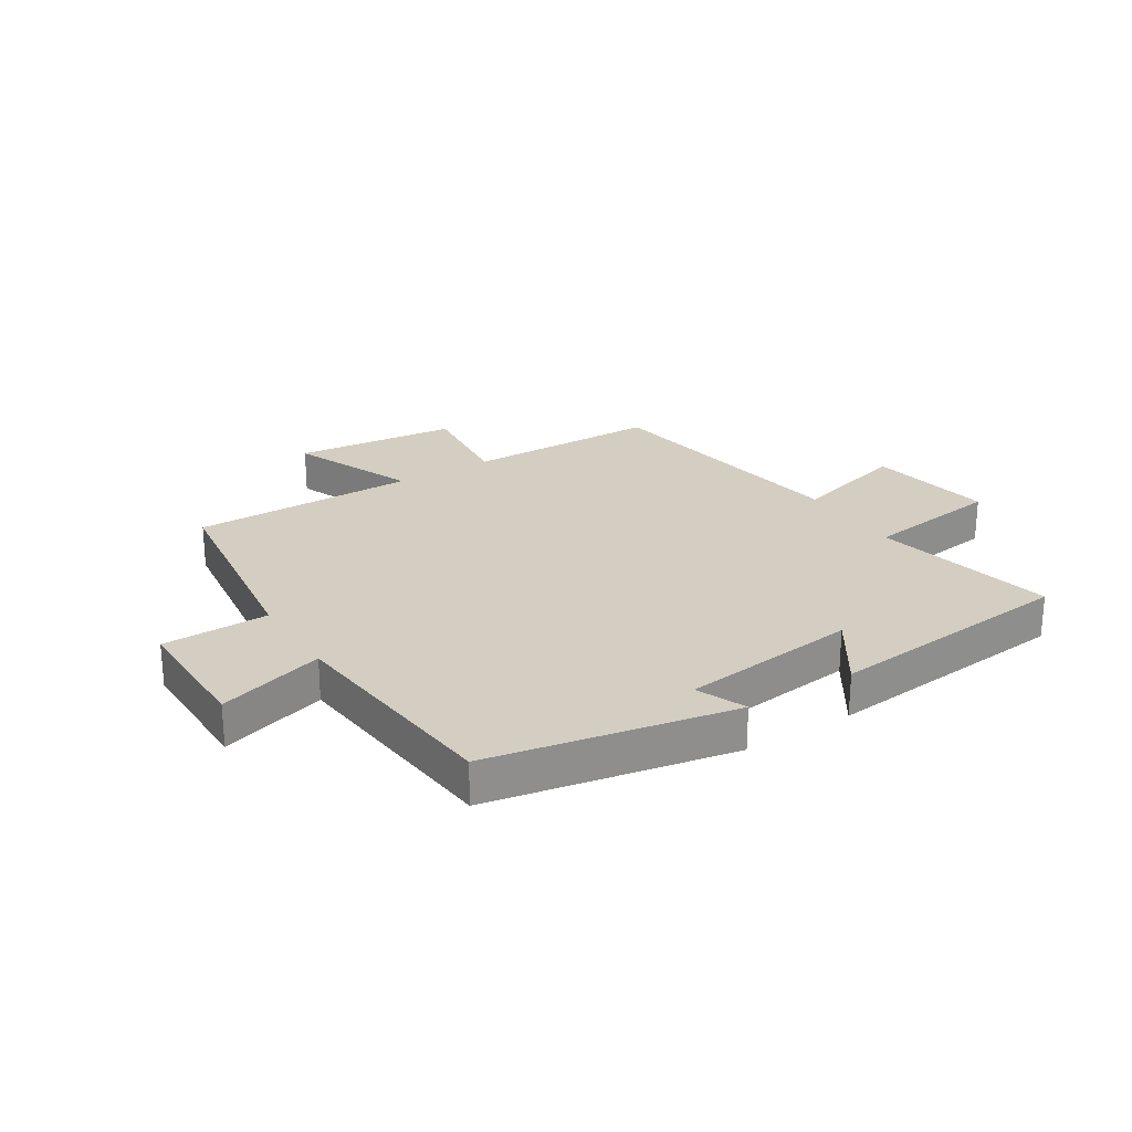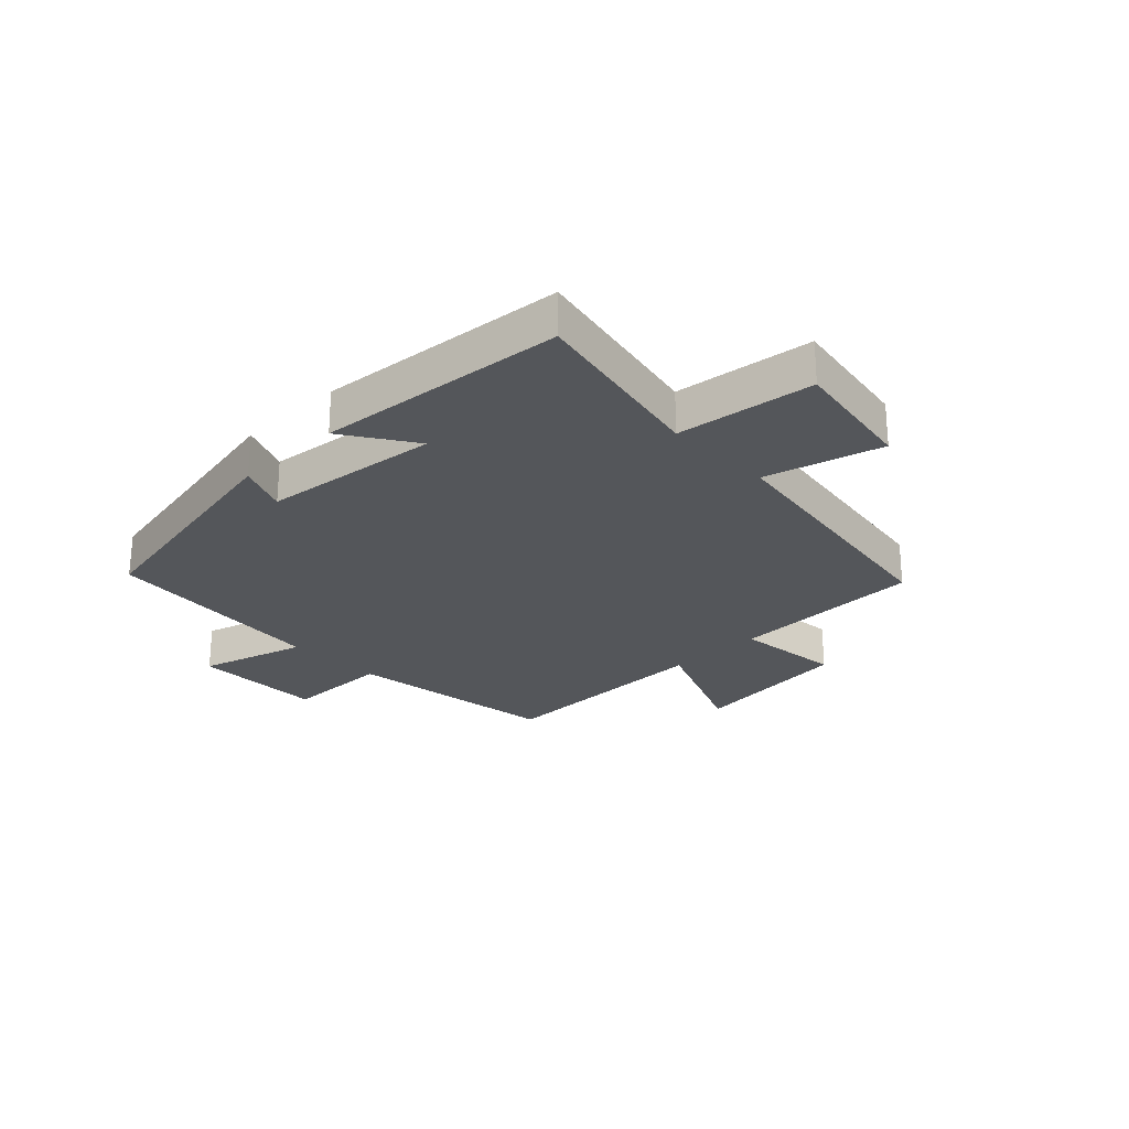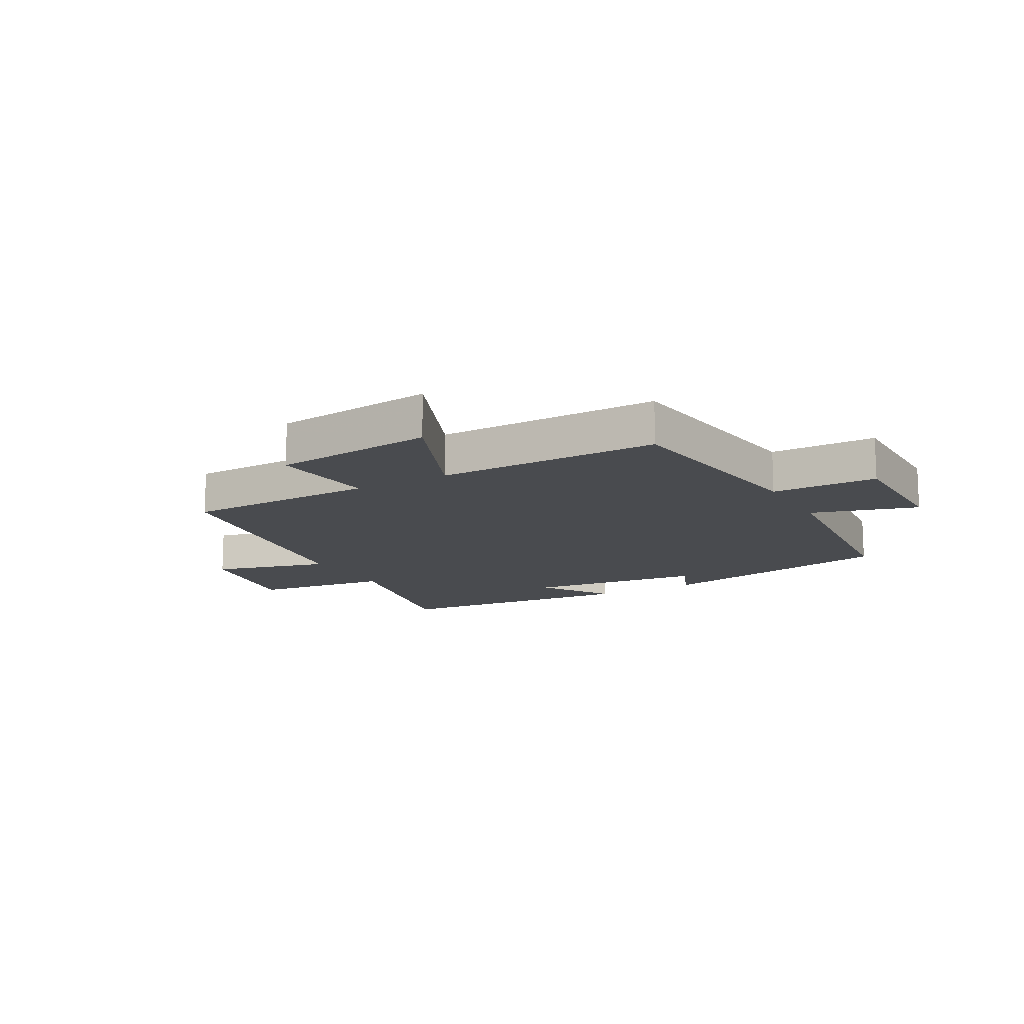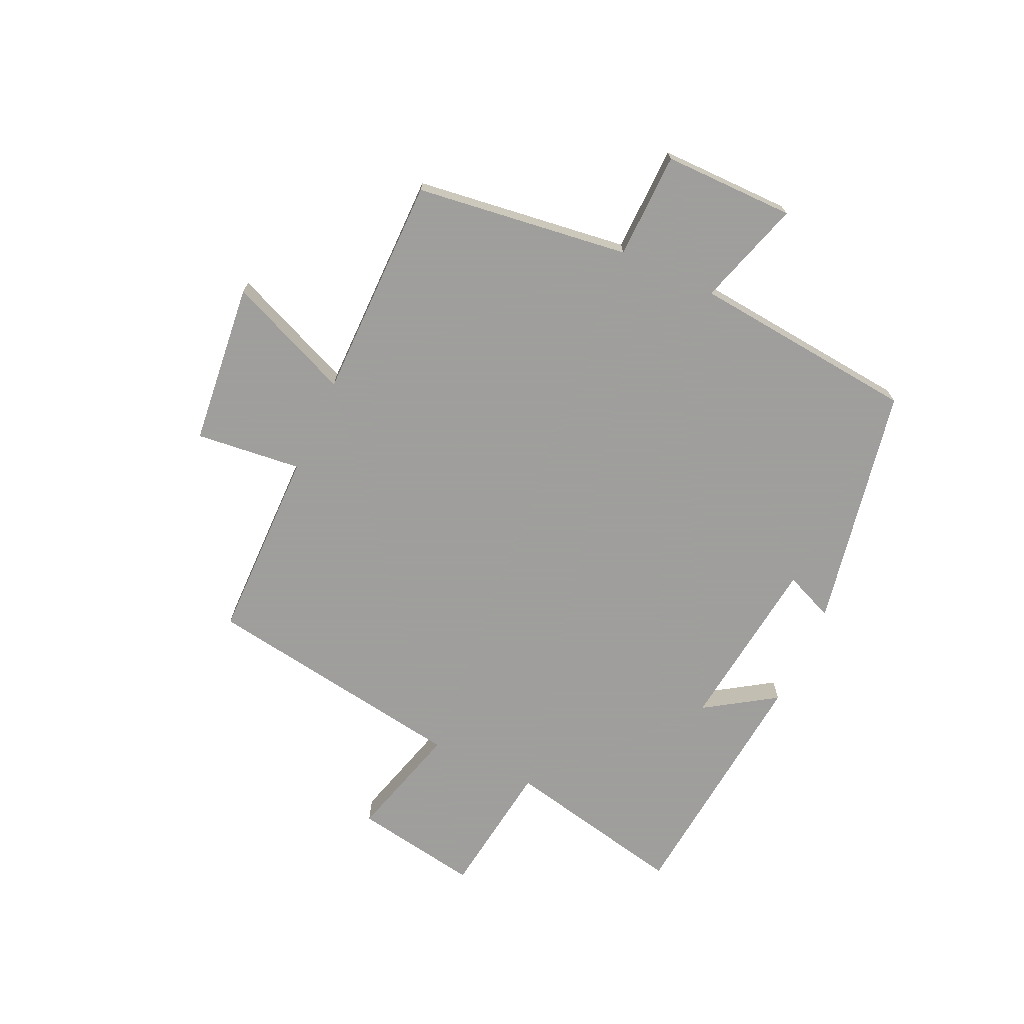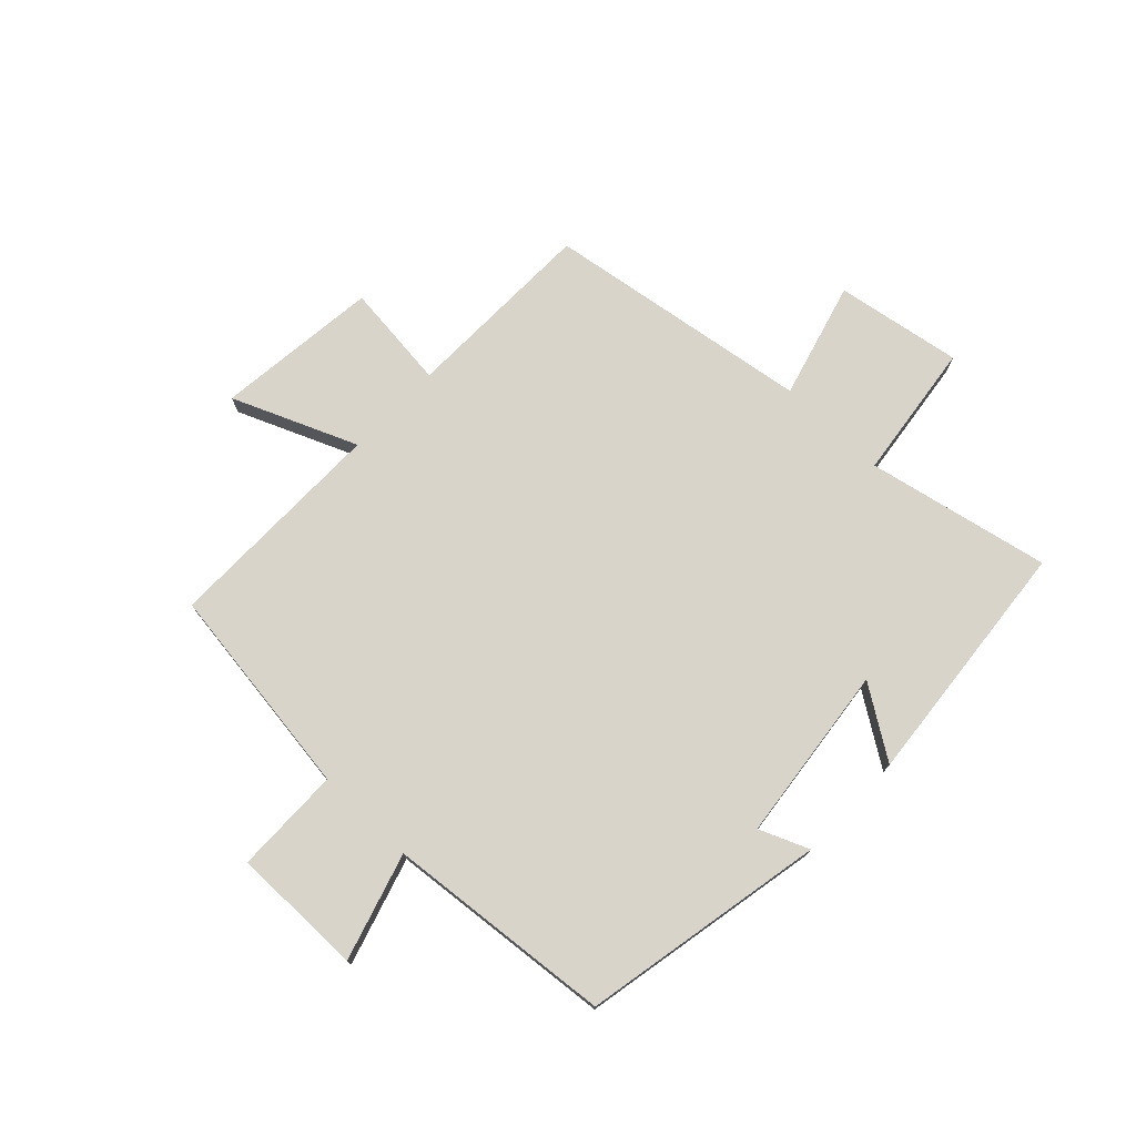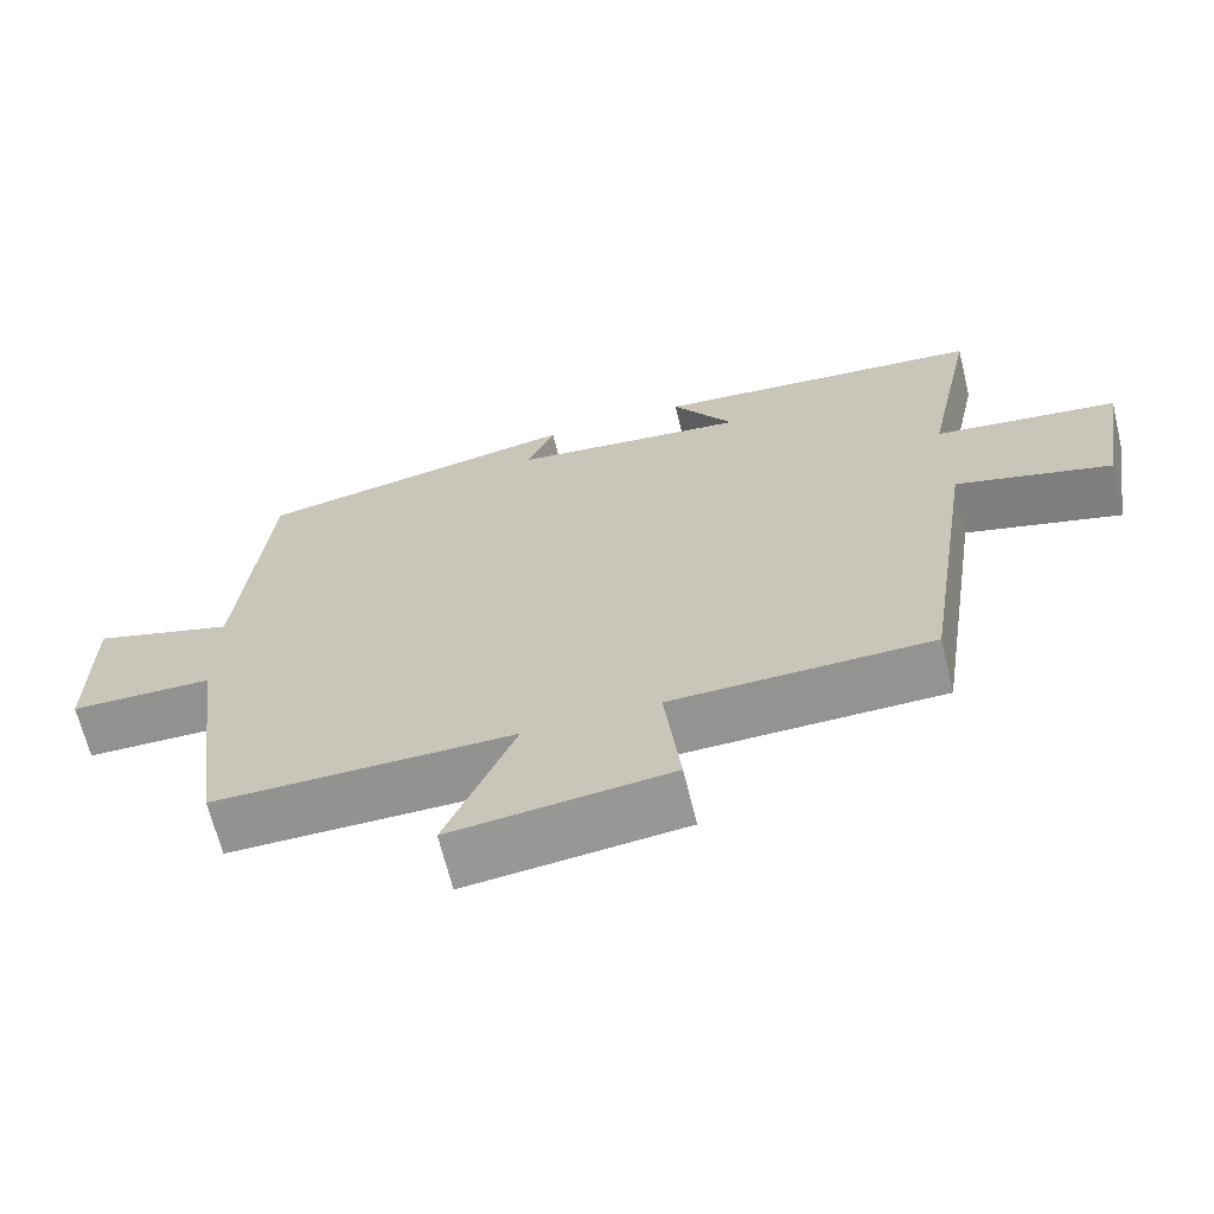
<metadata>
{"format":"obj","ext":"obj","renderer":"f3d","projection":"perspective","resolution":1024,"background":"white","views":[{"elev":25.0,"azim":-32.3,"up":"+Y"},{"elev":-25.6,"azim":44.3,"up":"+Y"},{"elev":-13.9,"azim":-150.6,"up":"+Y"},{"elev":-71.1,"azim":-114.9,"up":"+Y"},{"elev":75.1,"azim":-46.3,"up":"+Y"},{"elev":-66.4,"azim":13.7,"up":"+Z"}]}
</metadata>
<code>
v -0.451 0.07 -0.501
v -0.5 0.07 -0.136
v -0.681 0.07 -0.133
v -0.681 0.07 0.091
v -0.5 0.07 0.036
v -0.463 0.07 0.421
v -0.048 0.07 0.5
v -0.083 0.07 0.416
v 0.219 0.07 0.38
v 0.14 0.07 0.5
v 0.565 0.07 0.459
v 0.5 0.07 0.148
v 0.734 0.07 0.117
v 0.698 0.07 -0.097
v 0.5 0.07 -0.042
v 0.431 0.07 -0.495
v 0.101 0.07 -0.5
v 0.121 0.07 -0.681
v -0.157 0.07 -0.711
v -0.069 0.07 -0.5
v -0.451 0 -0.501
v -0.5 0 -0.136
v -0.681 0 -0.133
v -0.681 0 0.091
v -0.5 0 0.036
v -0.463 0 0.421
v -0.048 0 0.5
v -0.083 0 0.416
v 0.219 0 0.38
v 0.14 0 0.5
v 0.565 0 0.459
v 0.5 0 0.148
v 0.734 0 0.117
v 0.698 0 -0.097
v 0.5 0 -0.042
v 0.431 0 -0.495
v 0.101 0 -0.5
v 0.121 0 -0.681
v -0.157 0 -0.711
v -0.069 0 -0.5
f 17 18 19 20
f 15 16 17 20
f 15 20 1 2
f 12 13 14 15
f 12 15 2 3
f 9 10 11 12
f 8 9 12 3
f 5 6 7 8
f 5 8 3
f 3 4 5
f 40 39 38 37
f 40 37 36 35
f 22 21 40 35
f 35 34 33 32
f 23 22 35 32
f 32 31 30 29
f 23 32 29 28
f 28 27 26 25
f 23 28 25
f 25 24 23
f 1 21 22 2
f 2 22 23 3
f 3 23 24 4
f 4 24 25 5
f 5 25 26 6
f 6 26 27 7
f 7 27 28 8
f 8 28 29 9
f 9 29 30 10
f 10 30 31 11
f 11 31 32 12
f 12 32 33 13
f 13 33 34 14
f 14 34 35 15
f 15 35 36 16
f 16 36 37 17
f 17 37 38 18
f 18 38 39 19
f 19 39 40 20
f 20 40 21 1

</code>
